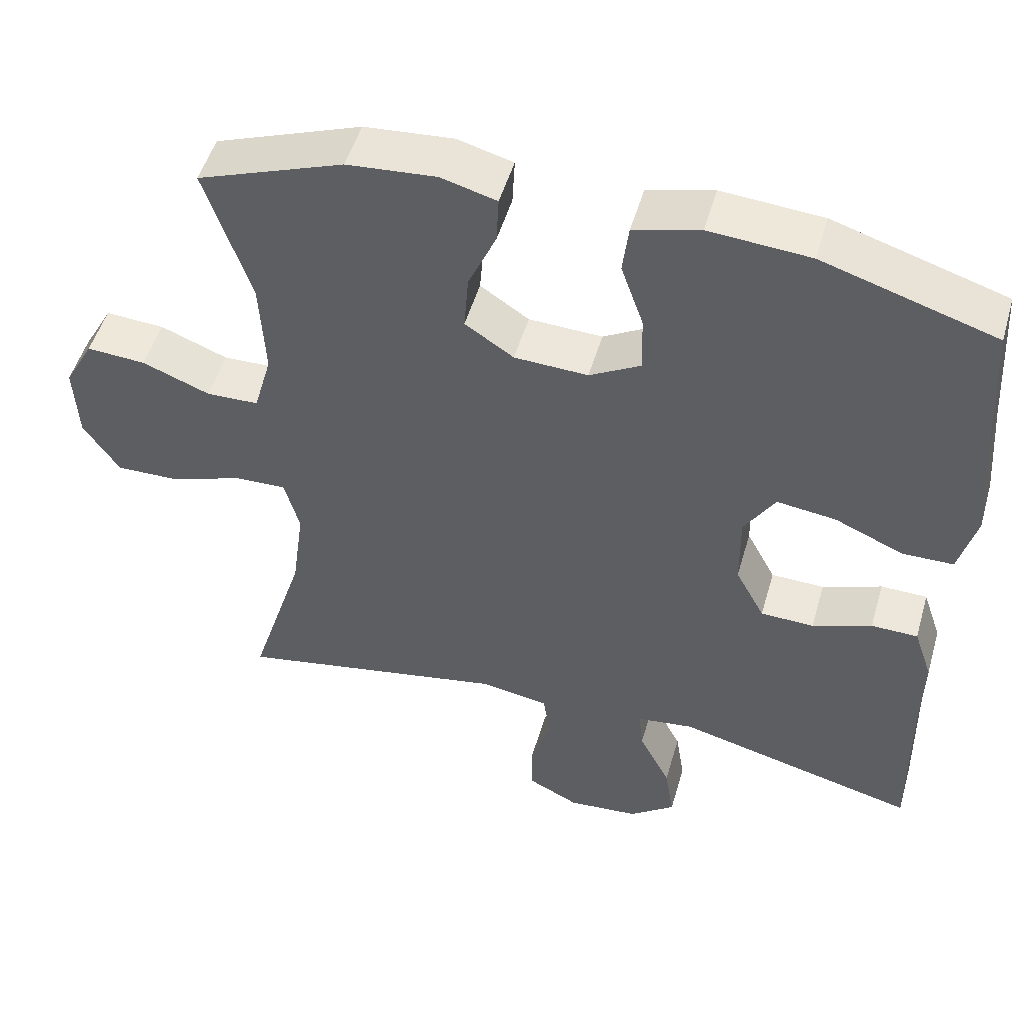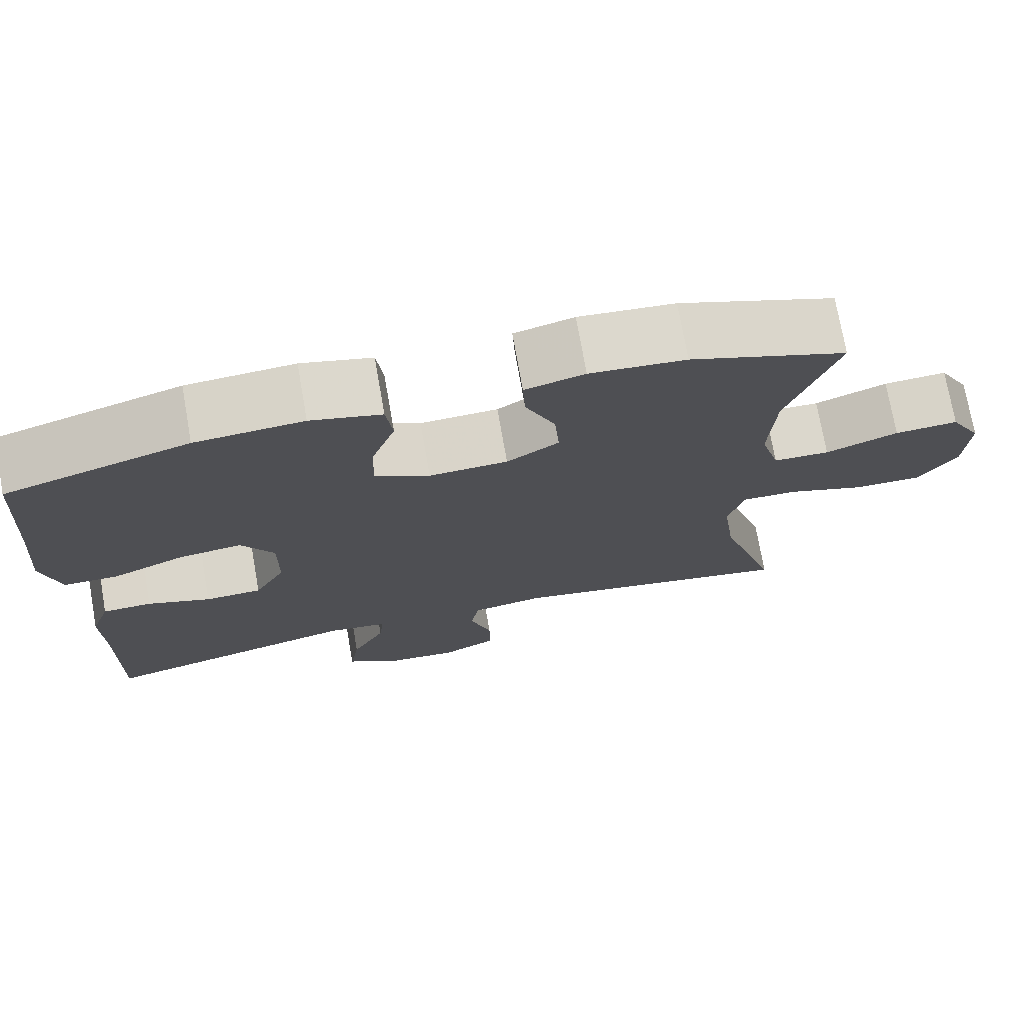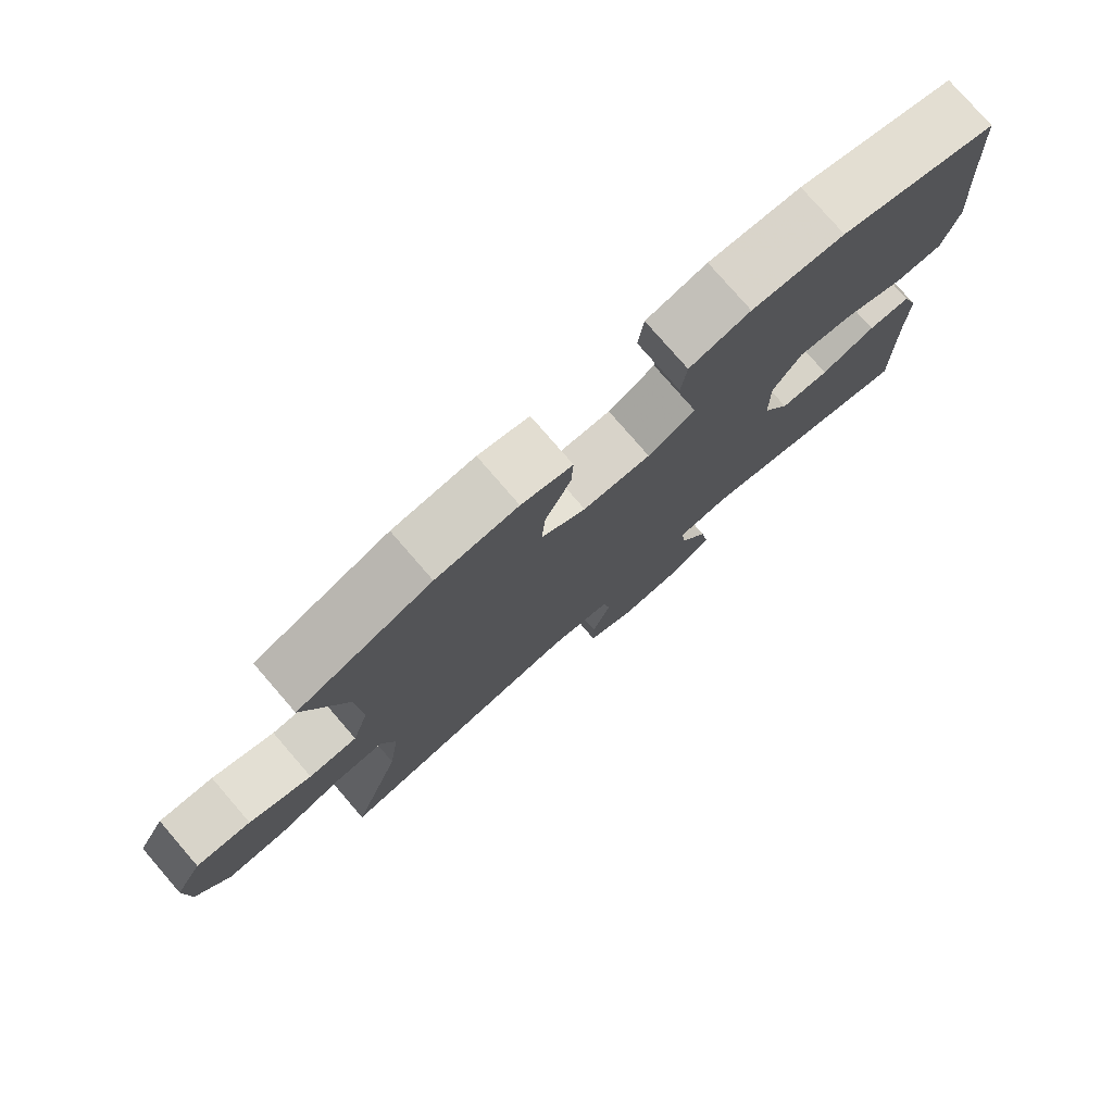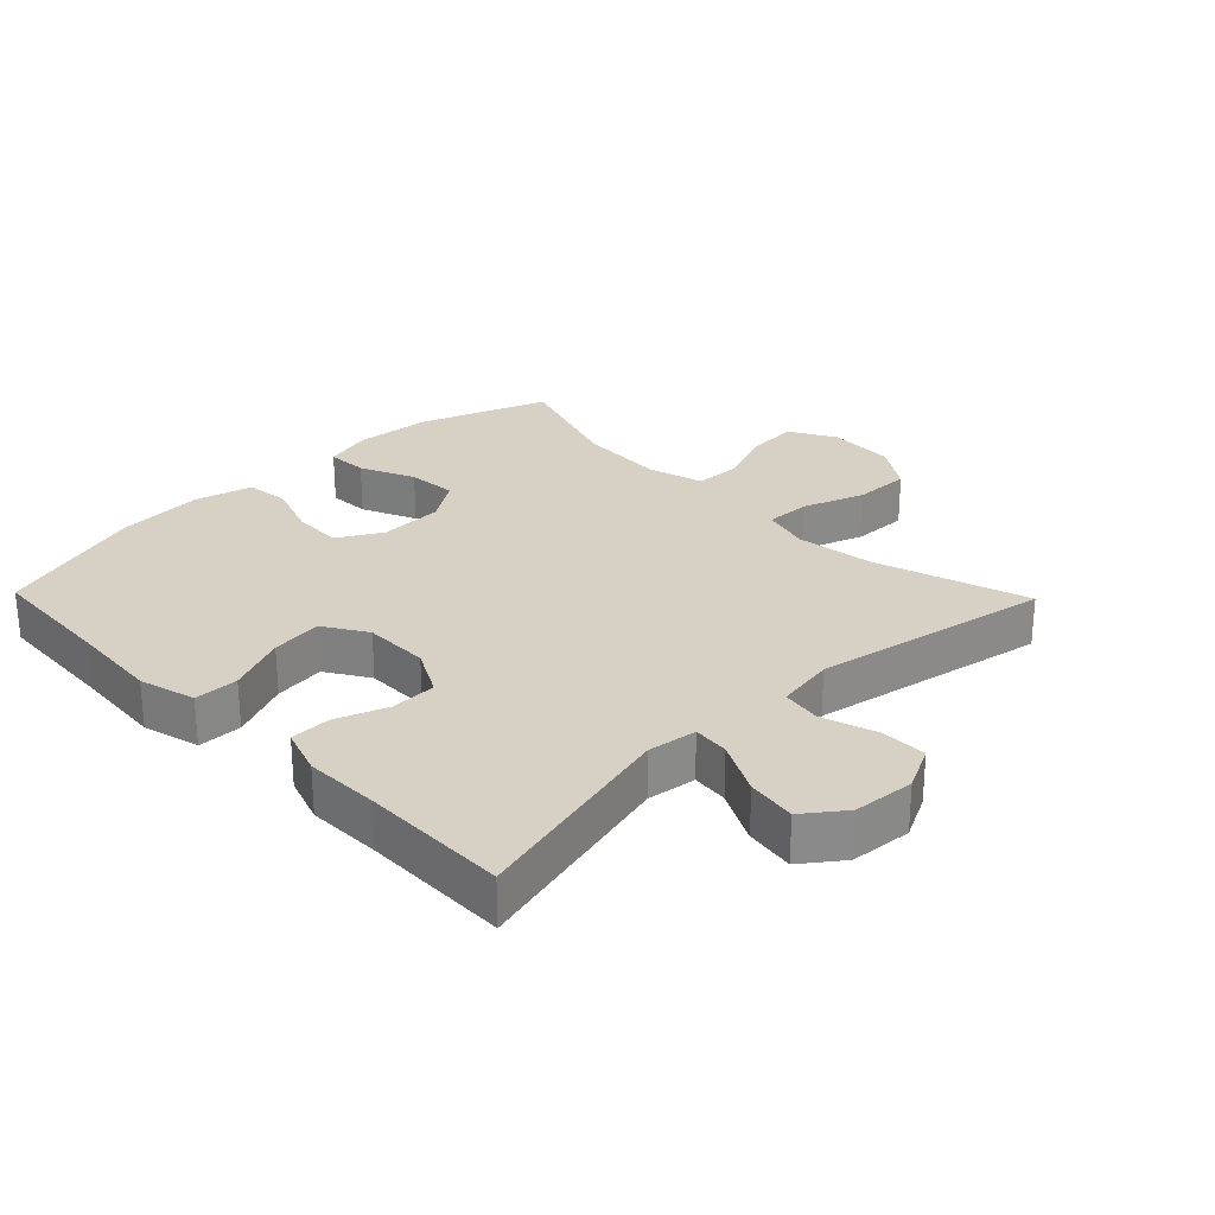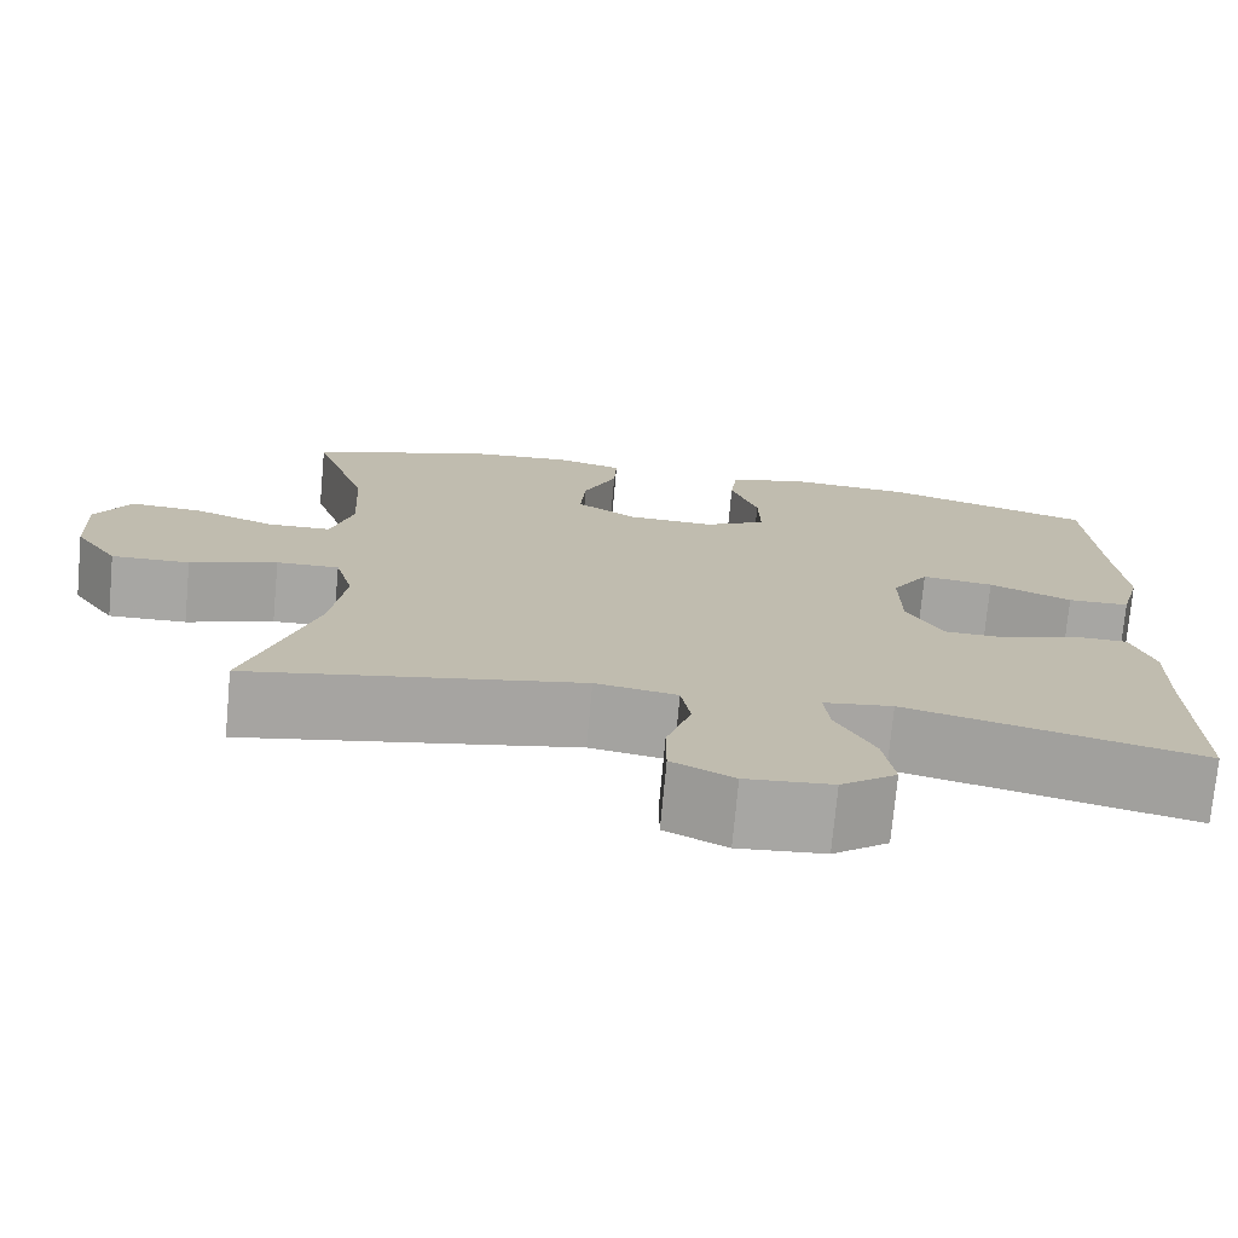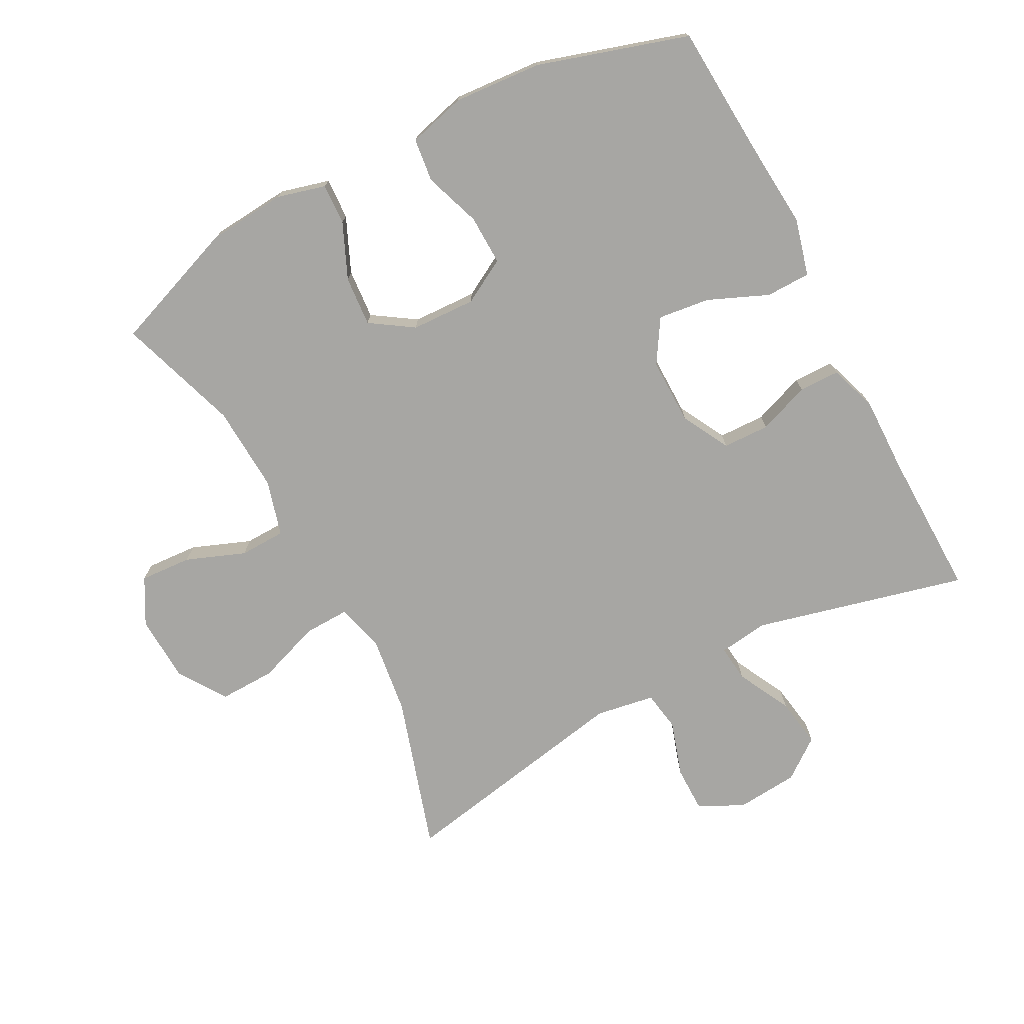
<metadata>
{"format":"obj","ext":"obj","renderer":"f3d","projection":"perspective","resolution":1024,"background":"white","views":[{"elev":50.5,"azim":16.0,"up":"+Z"},{"elev":73.9,"azim":170.0,"up":"+Z"},{"elev":78.2,"azim":-40.9,"up":"+Z"},{"elev":27.0,"azim":135.8,"up":"+Y"},{"elev":-74.2,"azim":-5.3,"up":"+Z"},{"elev":-74.1,"azim":27.9,"up":"+Y"}]}
</metadata>
<code>
v 0.5 0.07 0.5
v 0.512 0.07 0.304
v 0.523 0.07 0.166
v 0.5 0.07 0.079
v 0.432 0.07 0.078
v 0.341 0.07 0.117
v 0.262 0.07 0.127
v 0.221 0.07 0.061
v 0.222 0.07 -0.04
v 0.261 0.07 -0.113
v 0.332 0.07 -0.115
v 0.411 0.07 -0.086
v 0.473 0.07 -0.087
v 0.498 0.07 -0.16
v 0.496 0.07 -0.274
v 0.5 0.07 -0.5
v 0.177 0.07 -0.419
v 0.101 0.07 -0.429
v 0.107 0.07 -0.485
v 0.149 0.07 -0.567
v 0.161 0.07 -0.643
v 0.1 0.07 -0.689
v 0.005 0.07 -0.697
v -0.063 0.07 -0.663
v -0.063 0.07 -0.592
v -0.036 0.07 -0.508
v -0.046 0.07 -0.447
v -0.136 0.07 -0.432
v -0.5 0.07 -0.5
v -0.426 0.07 -0.264
v -0.41 0.07 -0.145
v -0.43 0.07 -0.071
v -0.499 0.07 -0.073
v -0.595 0.07 -0.107
v -0.681 0.07 -0.109
v -0.729 0.07 -0.037
v -0.734 0.07 0.066
v -0.695 0.07 0.136
v -0.616 0.07 0.131
v -0.526 0.07 0.096
v -0.456 0.07 0.098
v -0.432 0.07 0.183
v -0.439 0.07 0.315
v -0.5 0.07 0.5
v -0.305 0.07 0.572
v -0.186 0.07 0.582
v -0.112 0.07 0.562
v -0.115 0.07 0.499
v -0.152 0.07 0.415
v -0.158 0.07 0.339
v -0.093 0.07 0.296
v 0.005 0.07 0.292
v 0.073 0.07 0.33
v 0.071 0.07 0.406
v 0.041 0.07 0.492
v 0.049 0.07 0.558
v 0.137 0.07 0.581
v 0.271 0.07 0.571
v 0.5 0 0.5
v 0.512 0 0.304
v 0.523 0 0.166
v 0.5 0 0.079
v 0.432 0 0.078
v 0.341 0 0.117
v 0.262 0 0.127
v 0.221 0 0.061
v 0.222 0 -0.04
v 0.261 0 -0.113
v 0.332 0 -0.115
v 0.411 0 -0.086
v 0.473 0 -0.087
v 0.498 0 -0.16
v 0.496 0 -0.274
v 0.5 0 -0.5
v 0.177 0 -0.419
v 0.101 0 -0.429
v 0.107 0 -0.485
v 0.149 0 -0.567
v 0.161 0 -0.643
v 0.1 0 -0.689
v 0.005 0 -0.697
v -0.063 0 -0.663
v -0.063 0 -0.592
v -0.036 0 -0.508
v -0.046 0 -0.447
v -0.136 0 -0.432
v -0.5 0 -0.5
v -0.426 0 -0.264
v -0.41 0 -0.145
v -0.43 0 -0.071
v -0.499 0 -0.073
v -0.595 0 -0.107
v -0.681 0 -0.109
v -0.729 0 -0.037
v -0.734 0 0.066
v -0.695 0 0.136
v -0.616 0 0.131
v -0.526 0 0.096
v -0.456 0 0.098
v -0.432 0 0.183
v -0.439 0 0.315
v -0.5 0 0.5
v -0.305 0 0.572
v -0.186 0 0.582
v -0.112 0 0.562
v -0.115 0 0.499
v -0.152 0 0.415
v -0.158 0 0.339
v -0.093 0 0.296
v 0.005 0 0.292
v 0.073 0 0.33
v 0.071 0 0.406
v 0.041 0 0.492
v 0.049 0 0.558
v 0.137 0 0.581
v 0.271 0 0.571
f 58 1 2
f 57 58 2
f 56 57 2
f 55 56 2
f 54 55 2
f 4 5 6
f 3 4 6
f 2 3 6
f 54 2 6
f 53 54 6
f 52 53 6 7
f 51 52 7 8
f 50 51 8 9
f 47 48 49
f 46 47 49
f 45 46 49
f 44 45 49
f 43 44 49
f 42 43 49 50
f 50 9 10
f 42 50 10
f 41 42 10
f 38 39 40
f 37 38 40
f 36 37 40
f 35 36 40
f 34 35 40
f 33 34 40
f 32 33 40 41
f 31 32 41 10
f 28 29 30
f 31 10 11
f 30 31 11
f 28 30 11
f 27 28 11
f 24 25 26
f 23 24 26
f 22 23 26
f 21 22 26
f 20 21 26
f 19 20 26
f 18 19 26 27
f 13 14 15
f 12 13 15
f 11 12 15
f 27 11 15
f 18 27 15
f 17 18 15
f 15 16 17
f 60 59 116
f 60 116 115
f 60 115 114
f 60 114 113
f 60 113 112
f 64 63 62
f 64 62 61
f 64 61 60
f 64 60 112
f 64 112 111
f 65 64 111 110
f 66 65 110 109
f 67 66 109 108
f 107 106 105
f 107 105 104
f 107 104 103
f 107 103 102
f 107 102 101
f 108 107 101 100
f 68 67 108
f 68 108 100
f 68 100 99
f 98 97 96
f 98 96 95
f 98 95 94
f 98 94 93
f 98 93 92
f 98 92 91
f 99 98 91 90
f 68 99 90 89
f 88 87 86
f 69 68 89
f 69 89 88
f 69 88 86
f 69 86 85
f 84 83 82
f 84 82 81
f 84 81 80
f 84 80 79
f 84 79 78
f 84 78 77
f 85 84 77 76
f 73 72 71
f 73 71 70
f 73 70 69
f 73 69 85
f 73 85 76
f 73 76 75
f 75 74 73
f 1 59 60 2
f 2 60 61 3
f 3 61 62 4
f 4 62 63 5
f 5 63 64 6
f 6 64 65 7
f 7 65 66 8
f 8 66 67 9
f 9 67 68 10
f 10 68 69 11
f 11 69 70 12
f 12 70 71 13
f 13 71 72 14
f 14 72 73 15
f 15 73 74 16
f 16 74 75 17
f 17 75 76 18
f 18 76 77 19
f 19 77 78 20
f 20 78 79 21
f 21 79 80 22
f 22 80 81 23
f 23 81 82 24
f 24 82 83 25
f 25 83 84 26
f 26 84 85 27
f 27 85 86 28
f 28 86 87 29
f 29 87 88 30
f 30 88 89 31
f 31 89 90 32
f 32 90 91 33
f 33 91 92 34
f 34 92 93 35
f 35 93 94 36
f 36 94 95 37
f 37 95 96 38
f 38 96 97 39
f 39 97 98 40
f 40 98 99 41
f 41 99 100 42
f 42 100 101 43
f 43 101 102 44
f 44 102 103 45
f 45 103 104 46
f 46 104 105 47
f 47 105 106 48
f 48 106 107 49
f 49 107 108 50
f 50 108 109 51
f 51 109 110 52
f 52 110 111 53
f 53 111 112 54
f 54 112 113 55
f 55 113 114 56
f 56 114 115 57
f 57 115 116 58
f 58 116 59 1

</code>
